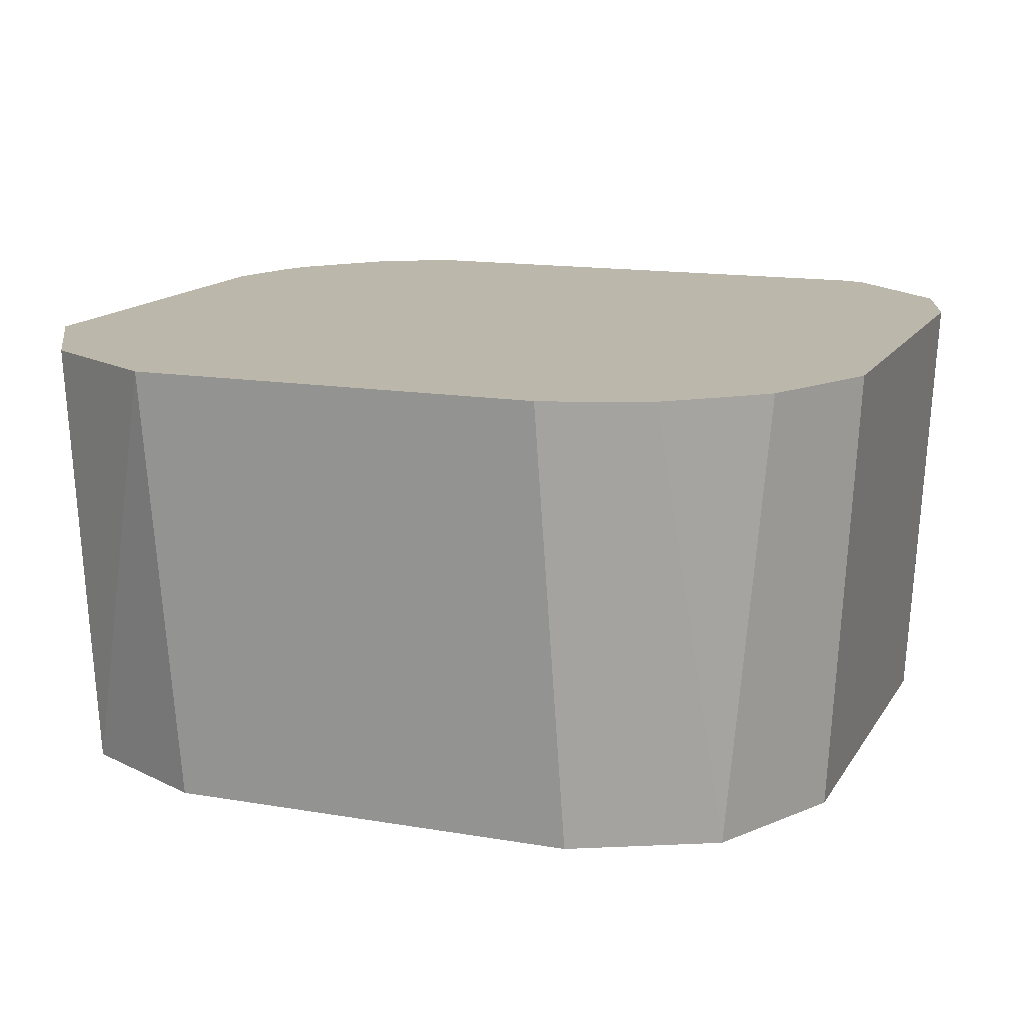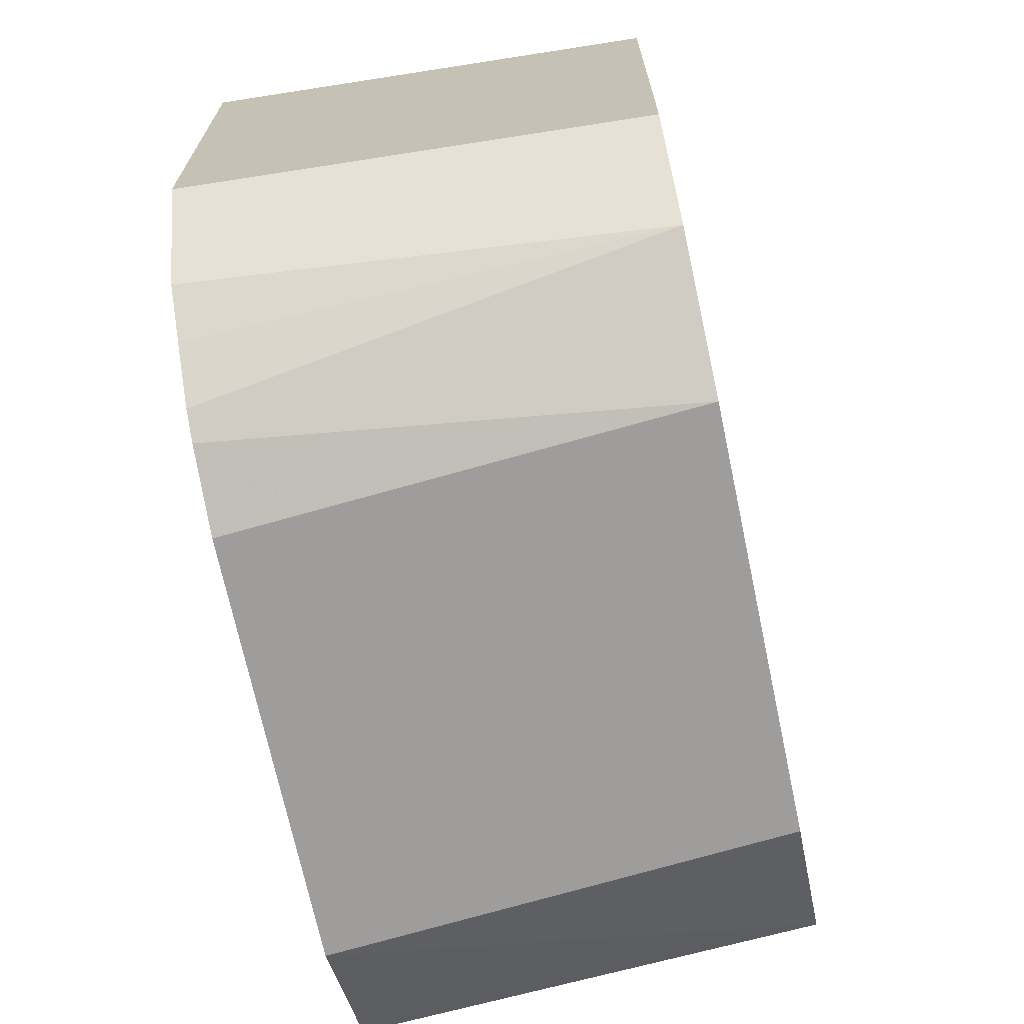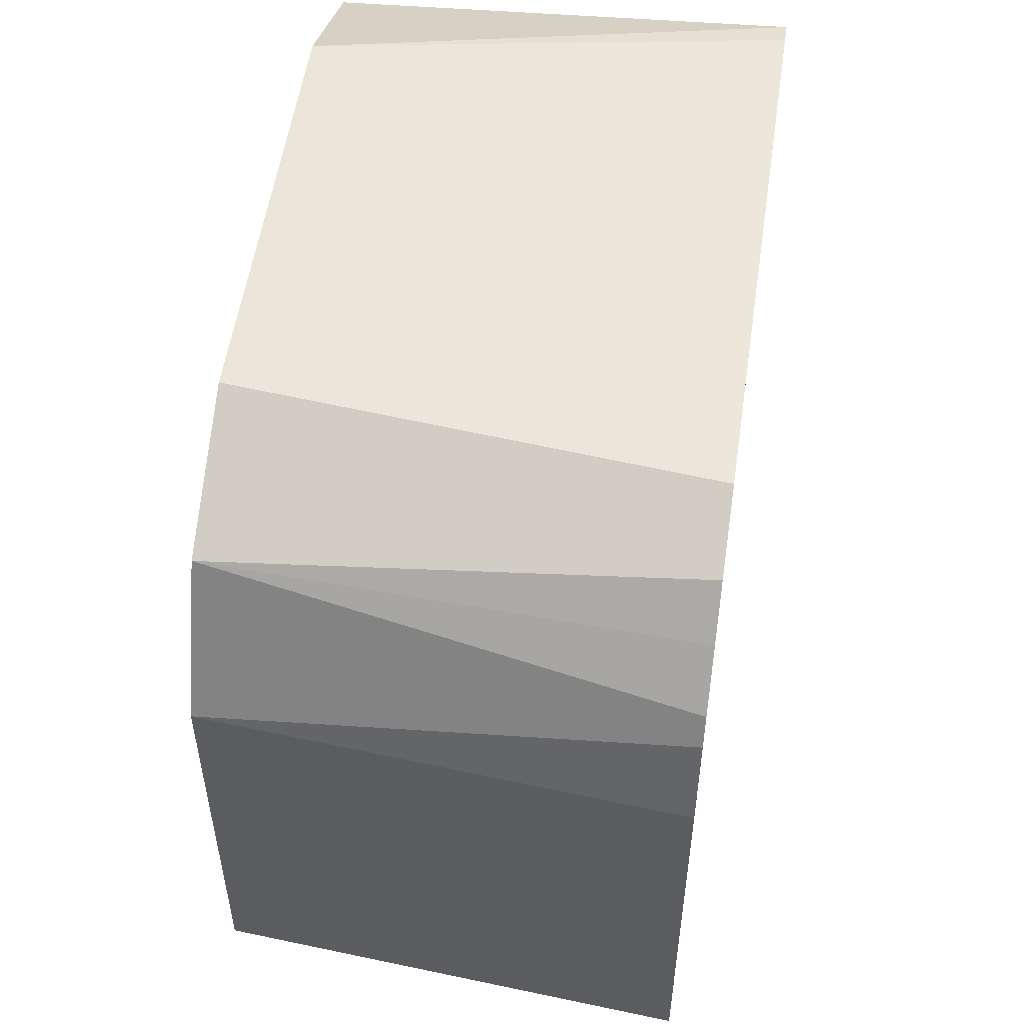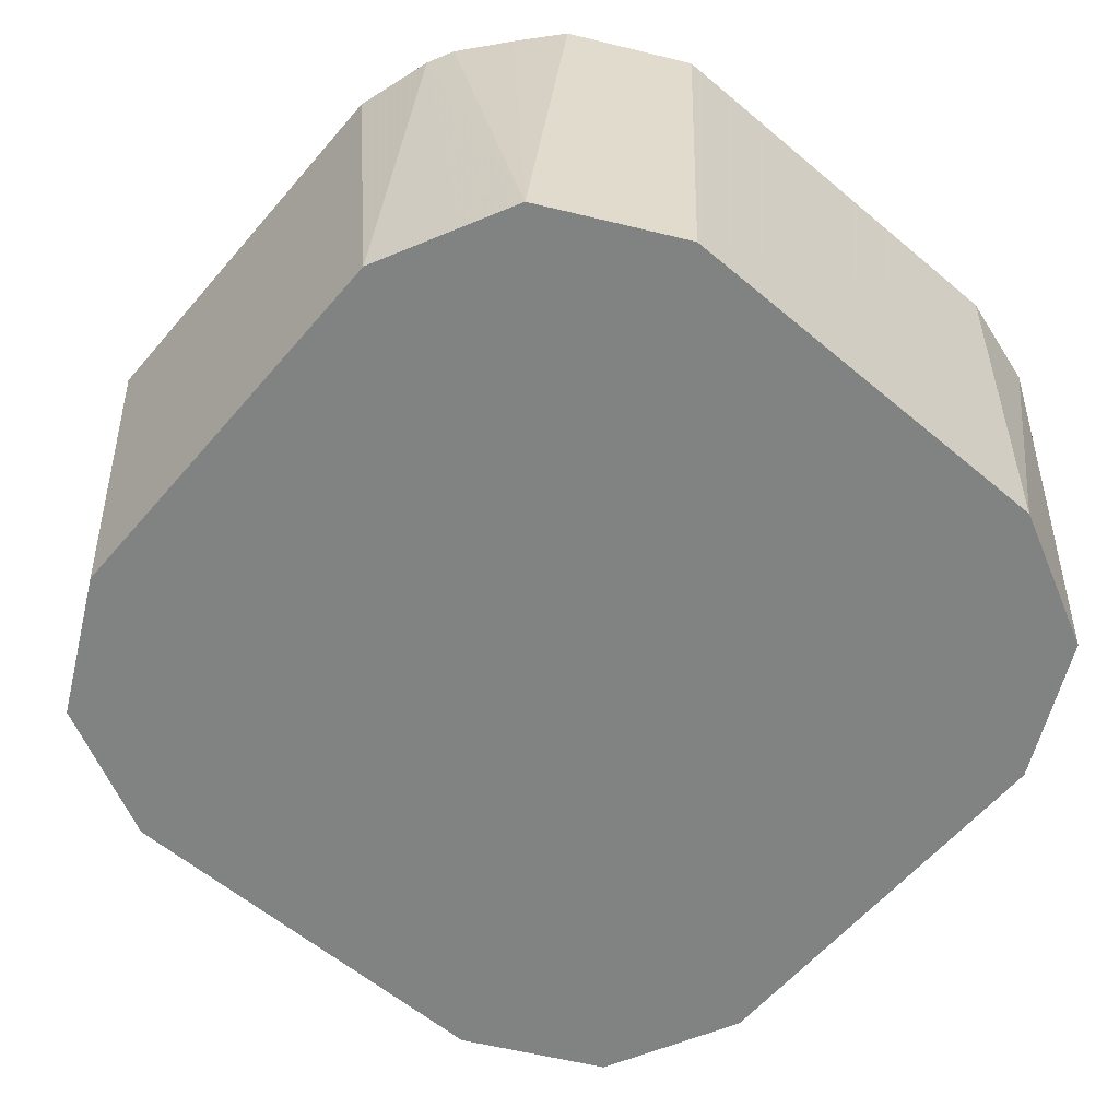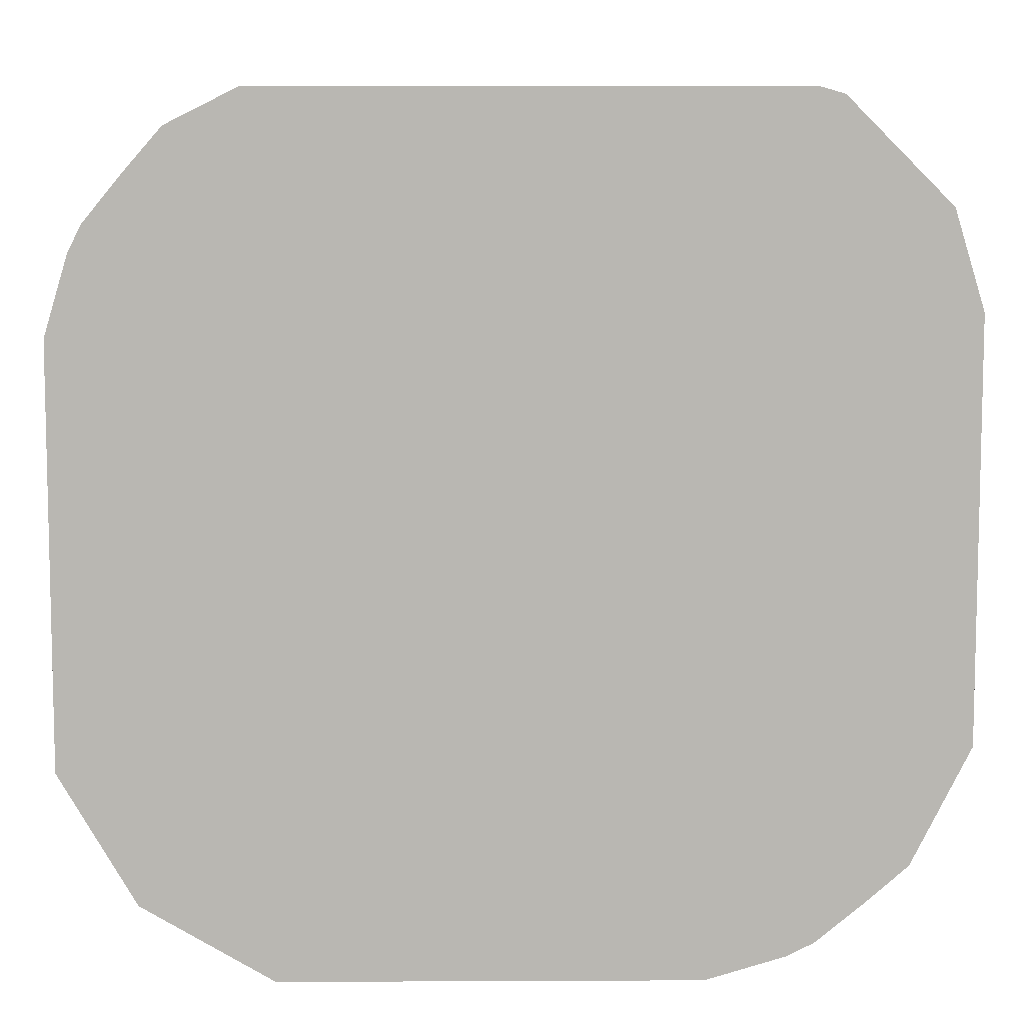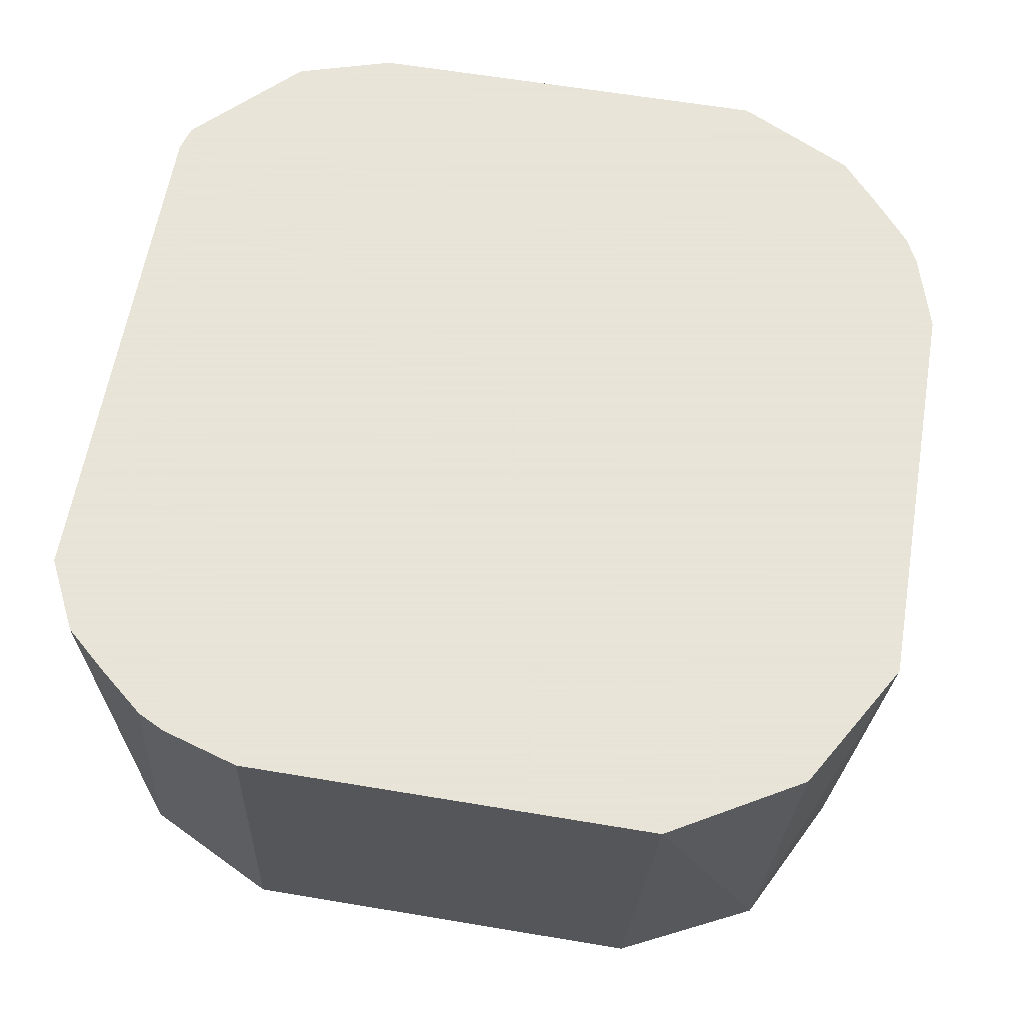
<metadata>
{"format":"obj","ext":"obj","renderer":"f3d","projection":"perspective","resolution":1024,"background":"white","views":[{"elev":14.2,"azim":20.8,"up":"+Z"},{"elev":-69.7,"azim":101.9,"up":"+Y"},{"elev":54.0,"azim":-81.7,"up":"+Y"},{"elev":-60.6,"azim":49.5,"up":"+Z"},{"elev":8.1,"azim":-0.7,"up":"+Y"},{"elev":61.4,"azim":-80.3,"up":"+Z"}]}
</metadata>
<code>
v 0.1207 0.3597 -0.1811
v 0.1288 0.3575 -0.1811
v 0.098 0.3593 -0.3208
v 0.098 0.3597 -0.1953
v -0.04686 0.3597 -0.1811
v 0.1614 0.3248 -0.1811
v 0.1416 0.3376 -0.3208
v -0.03266 0.3593 -0.3208
v -0.03266 0.3597 -0.1953
v -0.04321 0.3597 -0.1848
v -0.05051 0.3504 -0.3208
v -0.07228 0.3396 -0.3208
v -0.0696 0.3483 -0.1811
v 0.1708 0.294 -0.1811
v 0.1633 0.294 -0.3208
v 0.1604 0.2999 -0.3208
v -0.07623 0.3376 -0.3208
v -0.08118 0.3351 -0.1811
v 0.1708 0.1634 -0.1811
v 0.1633 0.1634 -0.3208
v -0.09602 0.298 -0.3208
v -0.098 0.3114 -0.1811
v -0.09372 0.3199 -0.1811
v 0.1523 0.1264 -0.1811
v 0.1416 0.1198 -0.3208
v -0.098 0.294 -0.3208
v -0.1055 0.2866 -0.1811
v 0.1391 0.1148 -0.1811
v 0.1239 0.1023 -0.1811
v 0.1154 0.09802 -0.1811
v 0.1237 0.1109 -0.3208
v -0.098 0.1634 -0.3208
v -0.1055 0.1559 -0.1811
v 0.09054 0.09056 -0.1811
v 0.098 0.09802 -0.3208
v -0.0921 0.1516 -0.3208
v -0.08137 0.1146 -0.1811
v -0.07623 0.1198 -0.3208
v -0.0401 0.09056 -0.1811
v -0.03266 0.09802 -0.3208
f 17 21 22
f 14 20 15
f 14 19 20
f 13 17 18
f 12 17 13
f 8 10 9
f 6 16 7
f 5 8 11
f 6 14 15
f 5 12 13
f 5 11 12
f 17 22 23
f 5 10 8
f 3 9 4
f 3 8 9
f 3 11 8
f 6 15 16
f 17 23 18
f 25 28 29
f 19 25 20
f 3 12 11
f 38 40 39
f 37 38 39
f 34 40 35
f 34 39 40
f 33 38 37
f 33 36 38
f 19 24 25
f 30 35 31
f 26 33 27
f 26 32 33
f 25 30 31
f 25 29 30
f 24 28 25
f 22 26 27
f 21 26 22
f 30 34 35
f 32 36 33
f 3 17 12
f 3 26 21
f 1 34 30
f 1 39 34
f 1 37 39
f 1 33 37
f 1 27 33
f 1 22 27
f 1 23 22
f 1 18 23
f 1 13 18
f 1 10 5
f 1 9 10
f 1 4 9
f 1 3 4
f 1 2 3
f 3 21 17
f 1 30 29
f 1 29 28
f 1 5 13
f 1 24 19
f 3 32 26
f 1 28 24
f 3 36 32
f 3 38 36
f 3 35 40
f 3 31 35
f 3 25 31
f 3 20 25
f 3 40 38
f 3 16 15
f 3 7 16
f 2 7 3
f 1 19 14
f 2 6 7
f 1 6 2
f 3 15 20
f 1 14 6

</code>
